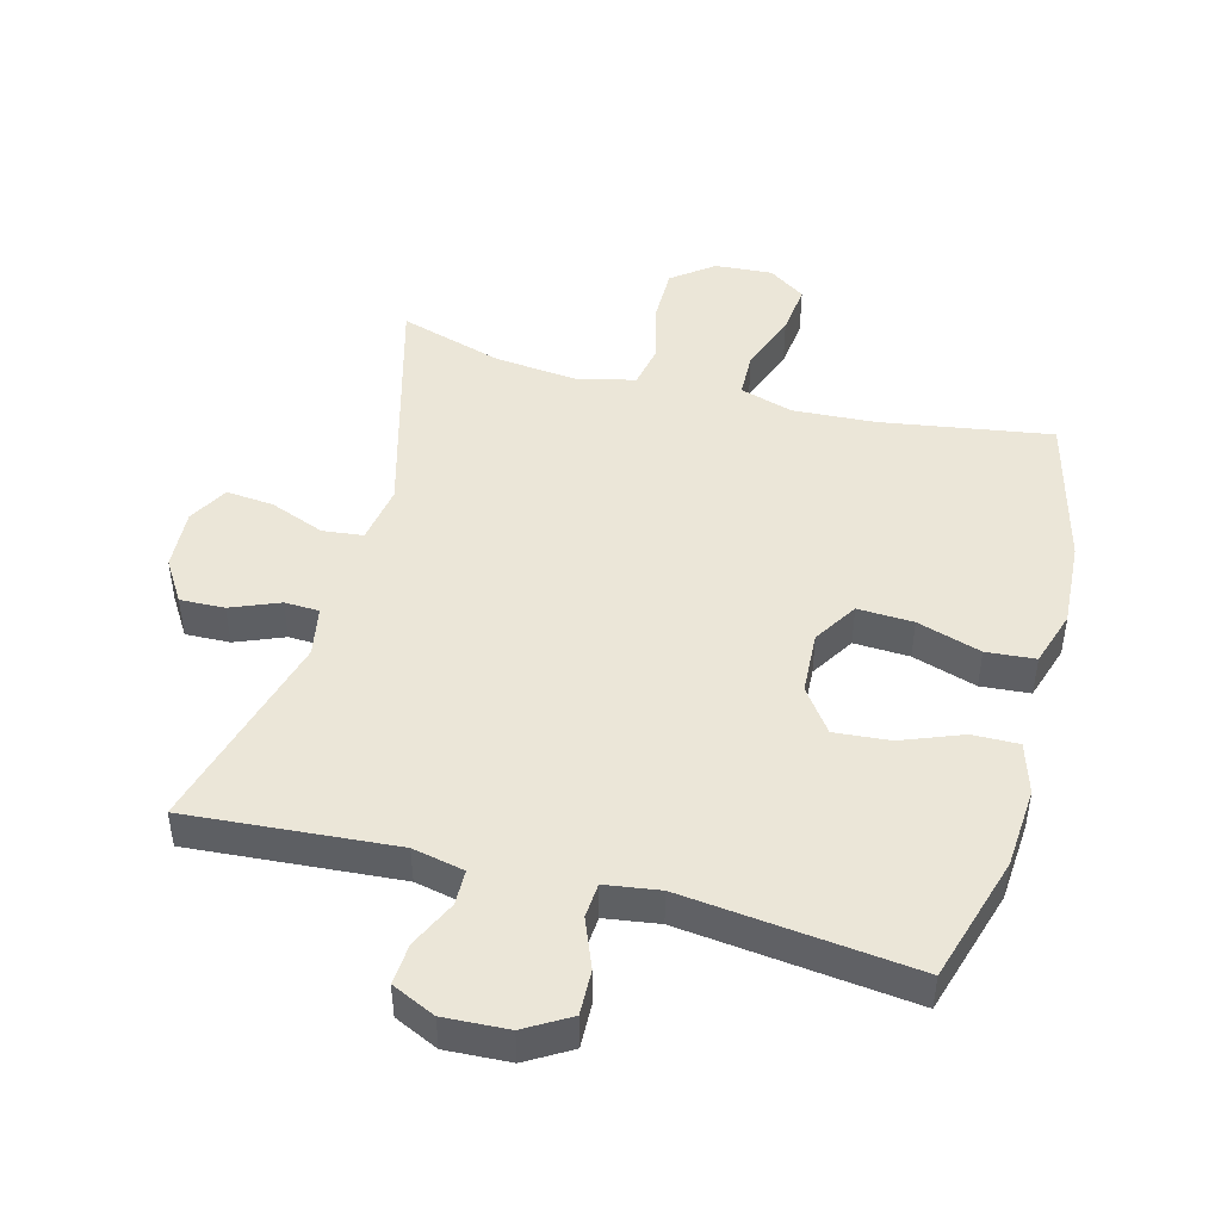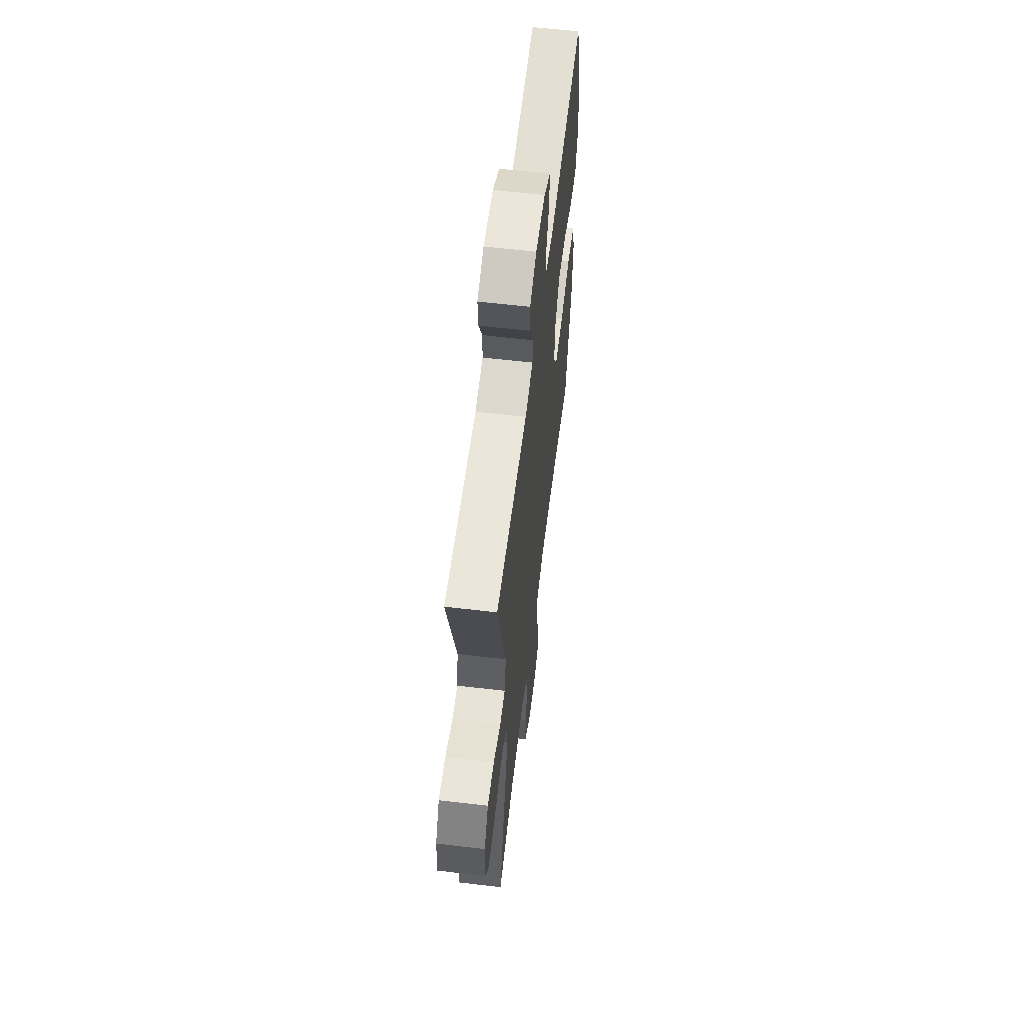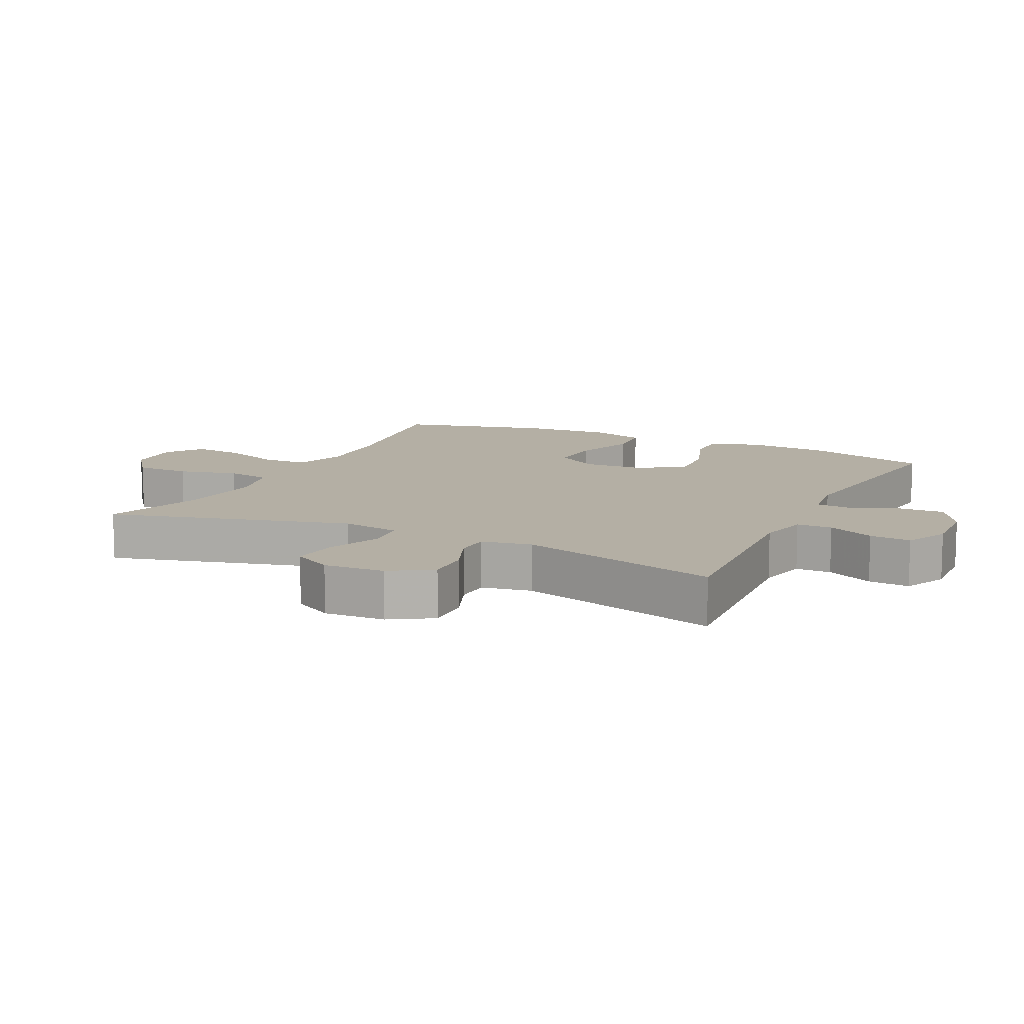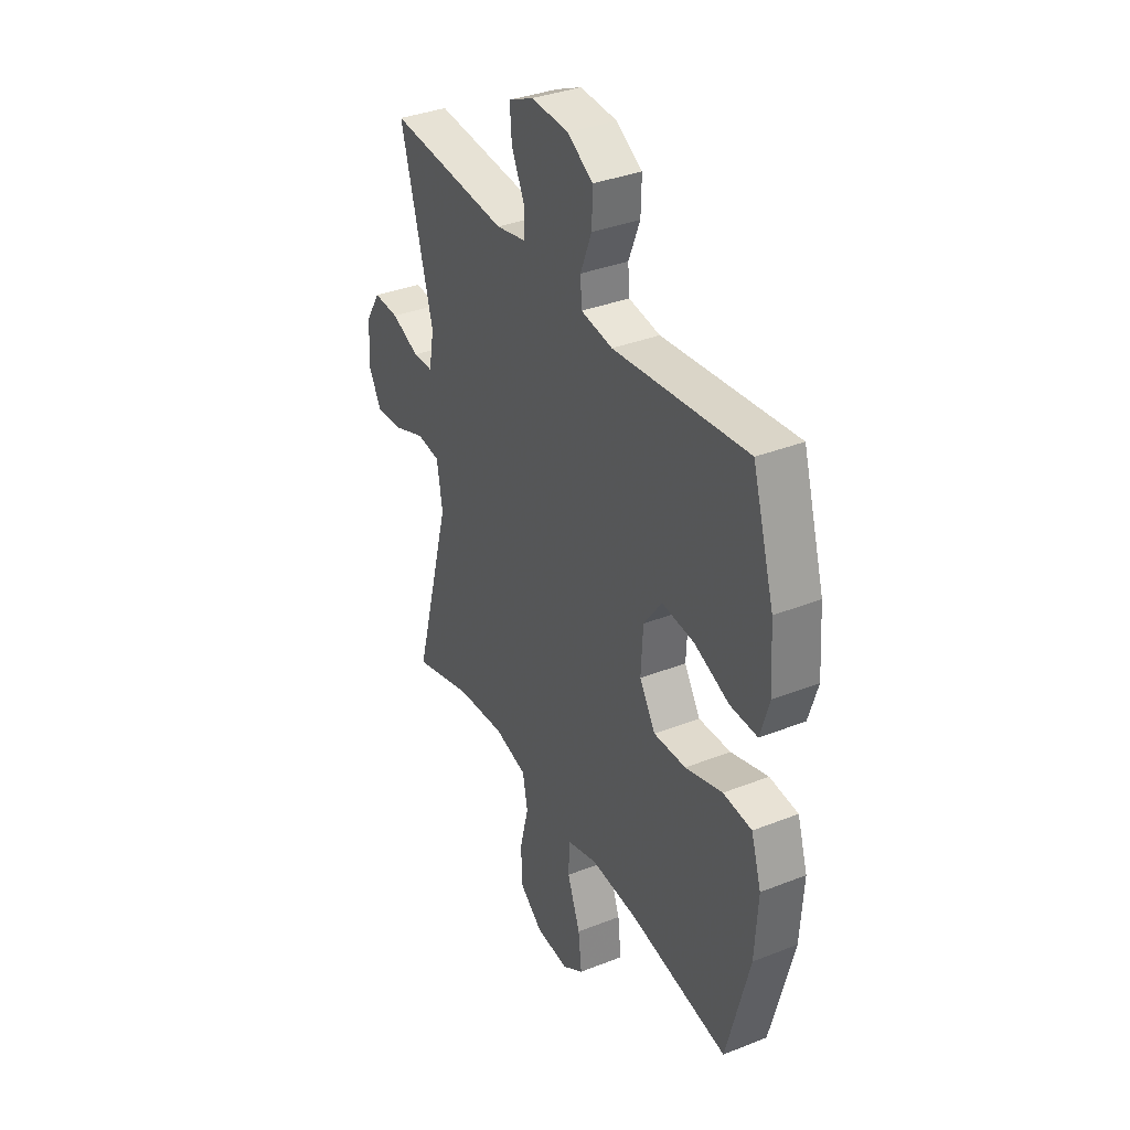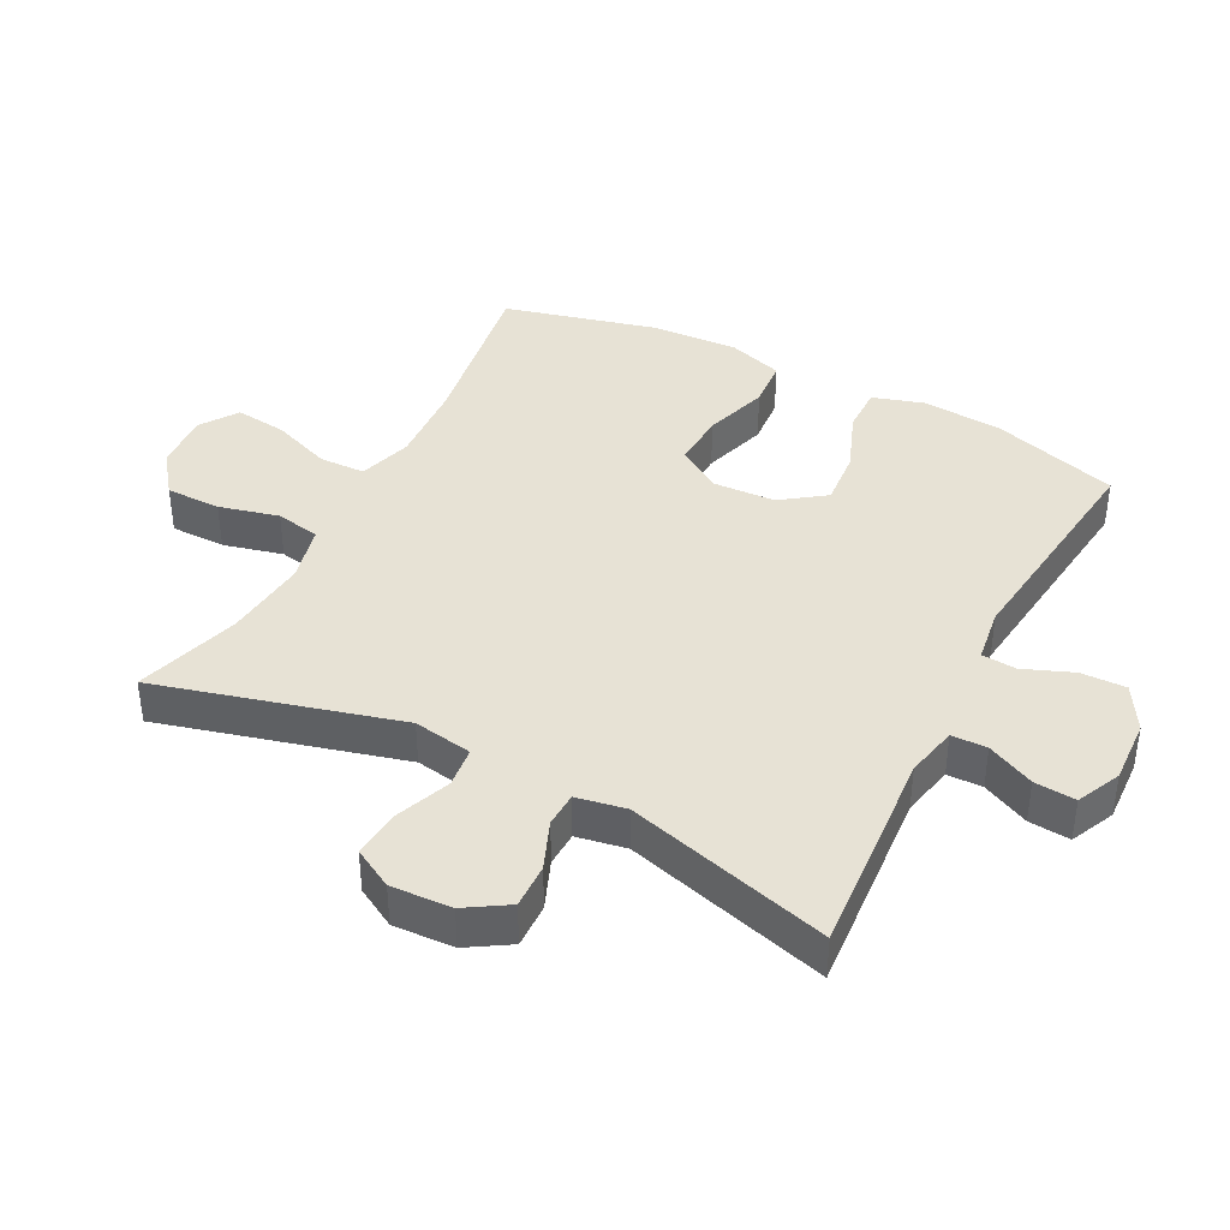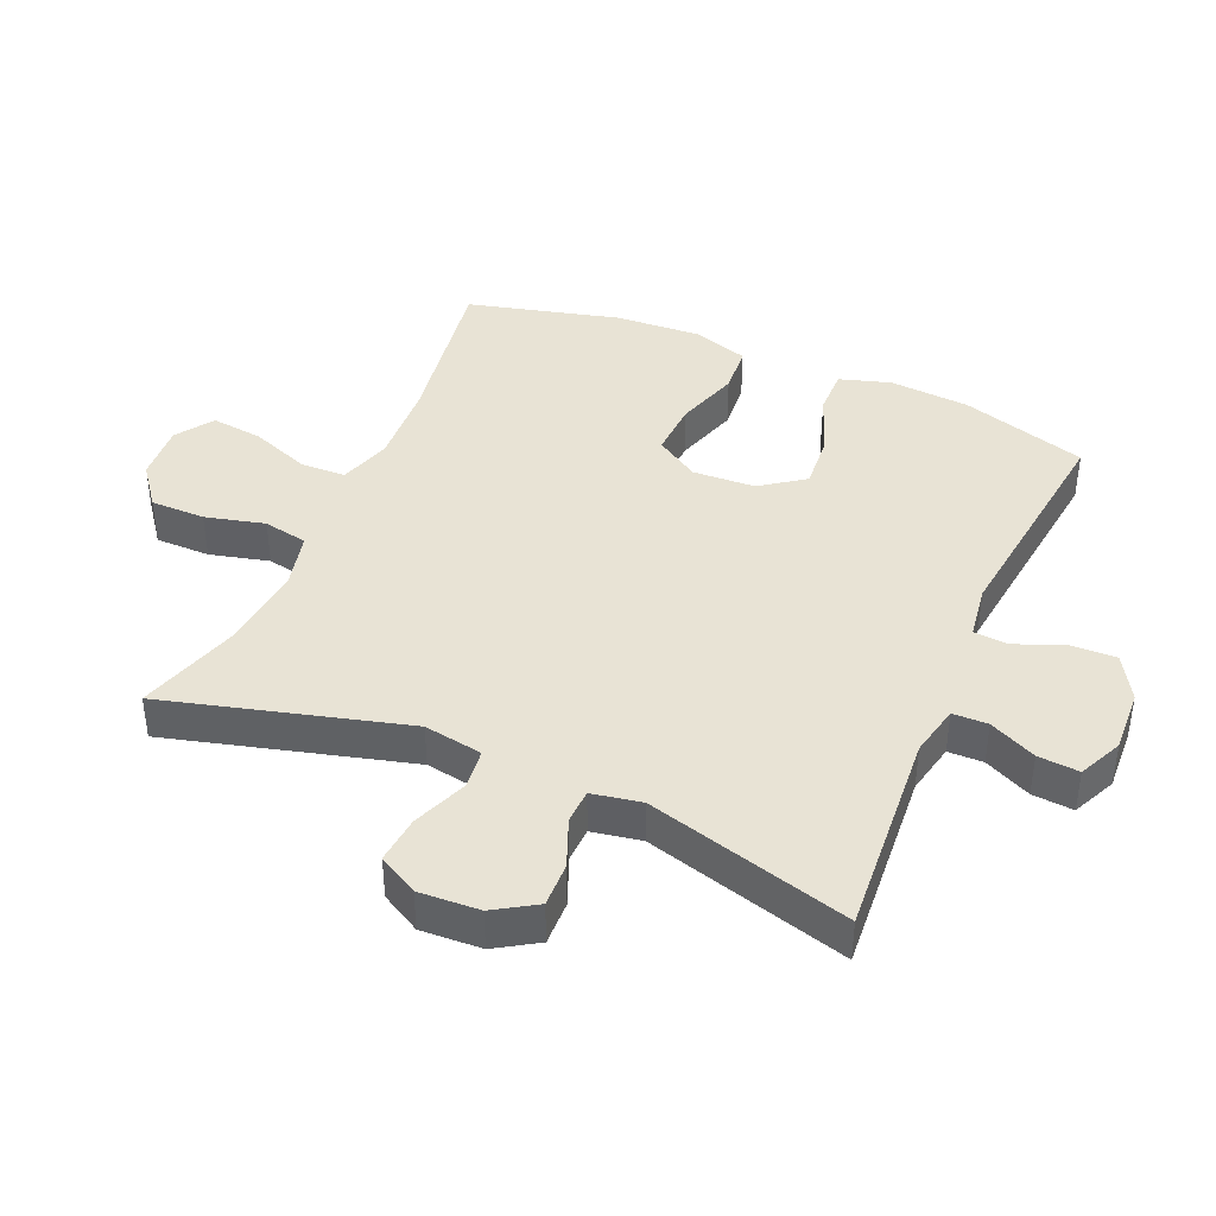
<metadata>
{"format":"obj","ext":"obj","renderer":"f3d","projection":"perspective","resolution":1024,"background":"white","views":[{"elev":46.6,"azim":14.8,"up":"+Y"},{"elev":60.1,"azim":-83.1,"up":"+Z"},{"elev":11.3,"azim":-63.9,"up":"+Y"},{"elev":35.9,"azim":62.7,"up":"+Z"},{"elev":40.1,"azim":-62.6,"up":"+Y"},{"elev":41.0,"azim":-66.6,"up":"+Y"}]}
</metadata>
<code>
v 0.5 0.07 -0.5
v 0.239 0.07 -0.459
v 0.113 0.07 -0.452
v 0.032 0.07 -0.477
v 0.03 0.07 -0.547
v 0.064 0.07 -0.638
v 0.073 0.07 -0.717
v 0.016 0.07 -0.756
v -0.072 0.07 -0.75
v -0.135 0.07 -0.702
v -0.135 0.07 -0.618
v -0.112 0.07 -0.527
v -0.125 0.07 -0.459
v -0.212 0.07 -0.438
v -0.34 0.07 -0.451
v -0.5 0.07 -0.5
v -0.4 0.07 -0.132
v -0.415 0.07 -0.042
v -0.477 0.07 -0.035
v -0.561 0.07 -0.068
v -0.634 0.07 -0.075
v -0.668 0.07 -0.014
v -0.663 0.07 0.079
v -0.623 0.07 0.143
v -0.555 0.07 0.141
v -0.481 0.07 0.111
v -0.428 0.07 0.113
v -0.414 0.07 0.189
v -0.5 0.07 0.5
v -0.181 0.07 0.476
v -0.102 0.07 0.493
v -0.101 0.07 0.547
v -0.135 0.07 0.619
v -0.14 0.07 0.682
v -0.073 0.07 0.713
v 0.025 0.07 0.708
v 0.093 0.07 0.668
v 0.091 0.07 0.599
v 0.061 0.07 0.524
v 0.065 0.07 0.471
v 0.148 0.07 0.459
v 0.5 0.07 0.5
v 0.558 0.07 0.307
v 0.567 0.07 0.184
v 0.543 0.07 0.106
v 0.472 0.07 0.107
v 0.379 0.07 0.143
v 0.294 0.07 0.15
v 0.246 0.07 0.084
v 0.241 0.07 -0.012
v 0.283 0.07 -0.079
v 0.368 0.07 -0.075
v 0.466 0.07 -0.044
v 0.541 0.07 -0.05
v 0.568 0.07 -0.135
v 0.56 0.07 -0.267
v 0.5 0 -0.5
v 0.239 0 -0.459
v 0.113 0 -0.452
v 0.032 0 -0.477
v 0.03 0 -0.547
v 0.064 0 -0.638
v 0.073 0 -0.717
v 0.016 0 -0.756
v -0.072 0 -0.75
v -0.135 0 -0.702
v -0.135 0 -0.618
v -0.112 0 -0.527
v -0.125 0 -0.459
v -0.212 0 -0.438
v -0.34 0 -0.451
v -0.5 0 -0.5
v -0.4 0 -0.132
v -0.415 0 -0.042
v -0.477 0 -0.035
v -0.561 0 -0.068
v -0.634 0 -0.075
v -0.668 0 -0.014
v -0.663 0 0.079
v -0.623 0 0.143
v -0.555 0 0.141
v -0.481 0 0.111
v -0.428 0 0.113
v -0.414 0 0.189
v -0.5 0 0.5
v -0.181 0 0.476
v -0.102 0 0.493
v -0.101 0 0.547
v -0.135 0 0.619
v -0.14 0 0.682
v -0.073 0 0.713
v 0.025 0 0.708
v 0.093 0 0.668
v 0.091 0 0.599
v 0.061 0 0.524
v 0.065 0 0.471
v 0.148 0 0.459
v 0.5 0 0.5
v 0.558 0 0.307
v 0.567 0 0.184
v 0.543 0 0.106
v 0.472 0 0.107
v 0.379 0 0.143
v 0.294 0 0.15
v 0.246 0 0.084
v 0.241 0 -0.012
v 0.283 0 -0.079
v 0.368 0 -0.075
v 0.466 0 -0.044
v 0.541 0 -0.05
v 0.568 0 -0.135
v 0.56 0 -0.267
f 55 56 1 2
f 52 53 54 55
f 51 52 55 2
f 50 51 2 3
f 49 50 3 4
f 44 45 46 47
f 44 47 48
f 41 42 43 44
f 40 41 44 48
f 36 37 38 39
f 36 39 40
f 35 36 40
f 32 33 34 35
f 31 32 35 40
f 30 31 40 48
f 28 29 30 48
f 23 24 25 26
f 23 26 27
f 22 23 27
f 19 20 21 22
f 19 22 27
f 18 19 27
f 17 18 27 28
f 15 16 17
f 14 15 17 28
f 9 10 11 12
f 7 8 9 12
f 5 6 7 12
f 4 5 12 13
f 49 4 13 14
f 14 28 48 49
f 58 57 112 111
f 111 110 109 108
f 58 111 108 107
f 59 58 107 106
f 60 59 106 105
f 103 102 101 100
f 104 103 100
f 100 99 98 97
f 104 100 97 96
f 95 94 93 92
f 96 95 92
f 96 92 91
f 91 90 89 88
f 96 91 88 87
f 104 96 87 86
f 104 86 85 84
f 82 81 80 79
f 83 82 79
f 83 79 78
f 78 77 76 75
f 83 78 75
f 83 75 74
f 84 83 74 73
f 73 72 71
f 84 73 71 70
f 68 67 66 65
f 68 65 64 63
f 68 63 62 61
f 69 68 61 60
f 70 69 60 105
f 105 104 84 70
f 1 57 58 2
f 2 58 59 3
f 3 59 60 4
f 4 60 61 5
f 5 61 62 6
f 6 62 63 7
f 7 63 64 8
f 8 64 65 9
f 9 65 66 10
f 10 66 67 11
f 11 67 68 12
f 12 68 69 13
f 13 69 70 14
f 14 70 71 15
f 15 71 72 16
f 16 72 73 17
f 17 73 74 18
f 18 74 75 19
f 19 75 76 20
f 20 76 77 21
f 21 77 78 22
f 22 78 79 23
f 23 79 80 24
f 24 80 81 25
f 25 81 82 26
f 26 82 83 27
f 27 83 84 28
f 28 84 85 29
f 29 85 86 30
f 30 86 87 31
f 31 87 88 32
f 32 88 89 33
f 33 89 90 34
f 34 90 91 35
f 35 91 92 36
f 36 92 93 37
f 37 93 94 38
f 38 94 95 39
f 39 95 96 40
f 40 96 97 41
f 41 97 98 42
f 42 98 99 43
f 43 99 100 44
f 44 100 101 45
f 45 101 102 46
f 46 102 103 47
f 47 103 104 48
f 48 104 105 49
f 49 105 106 50
f 50 106 107 51
f 51 107 108 52
f 52 108 109 53
f 53 109 110 54
f 54 110 111 55
f 55 111 112 56
f 56 112 57 1

</code>
